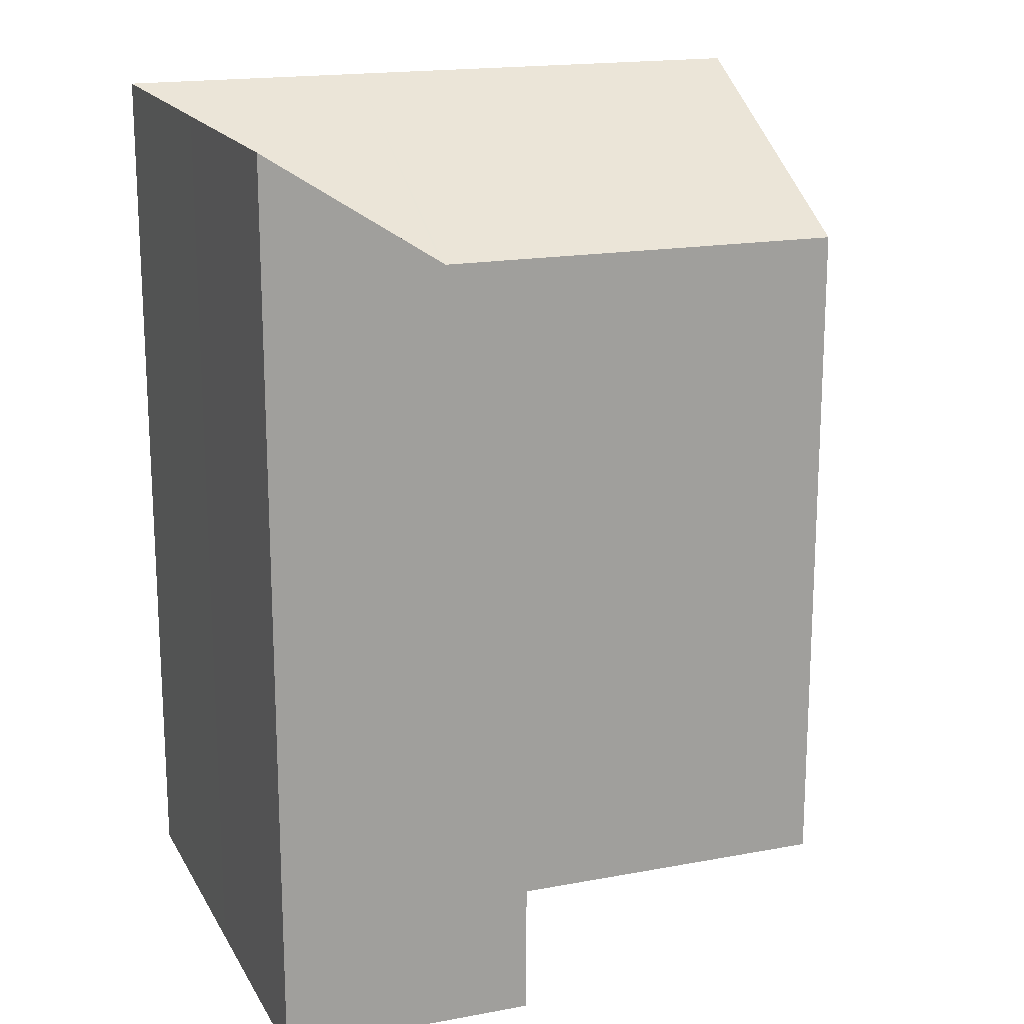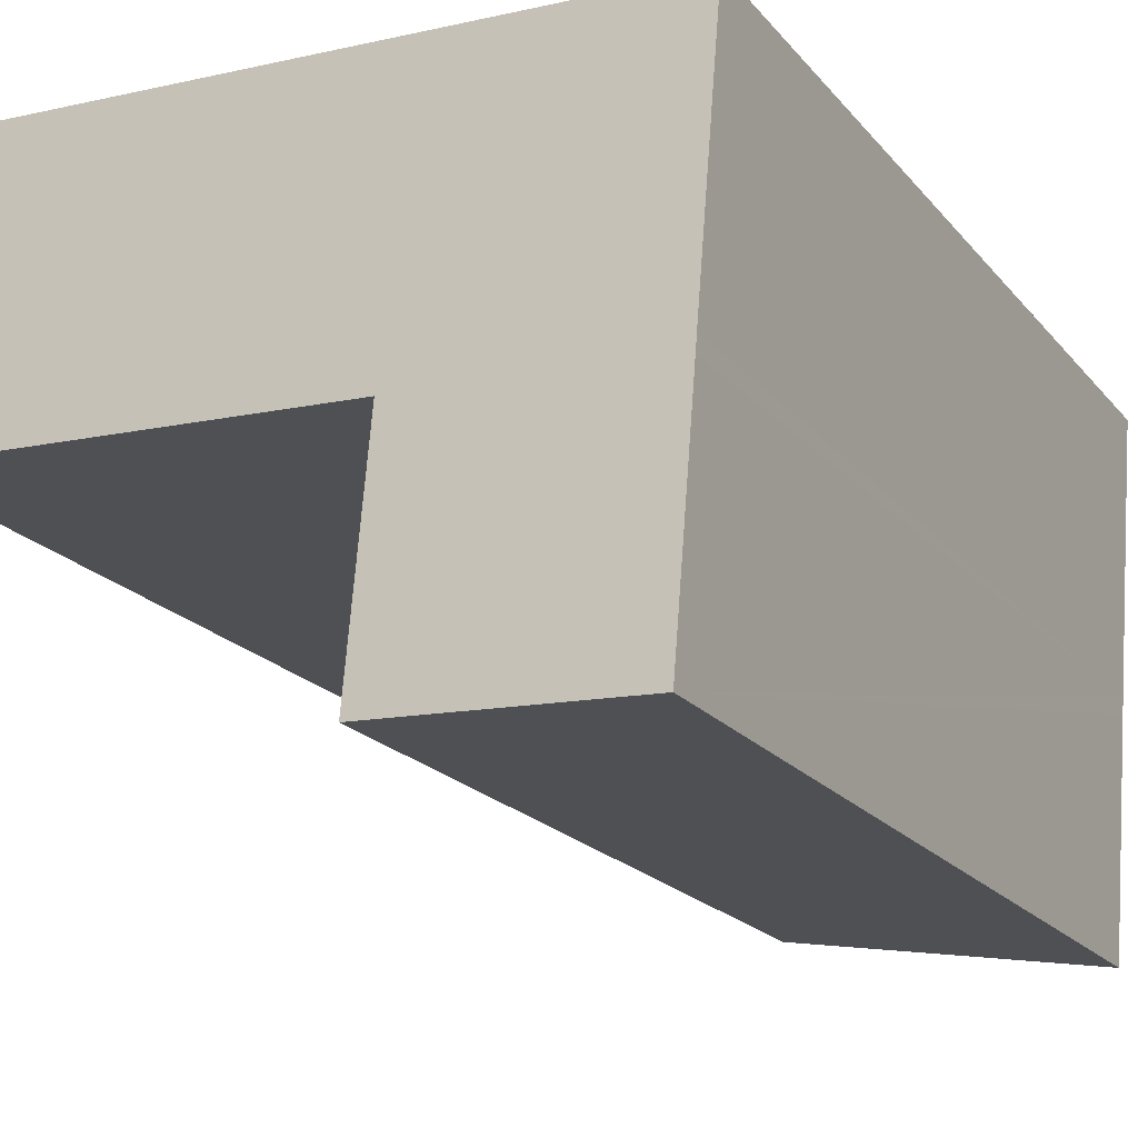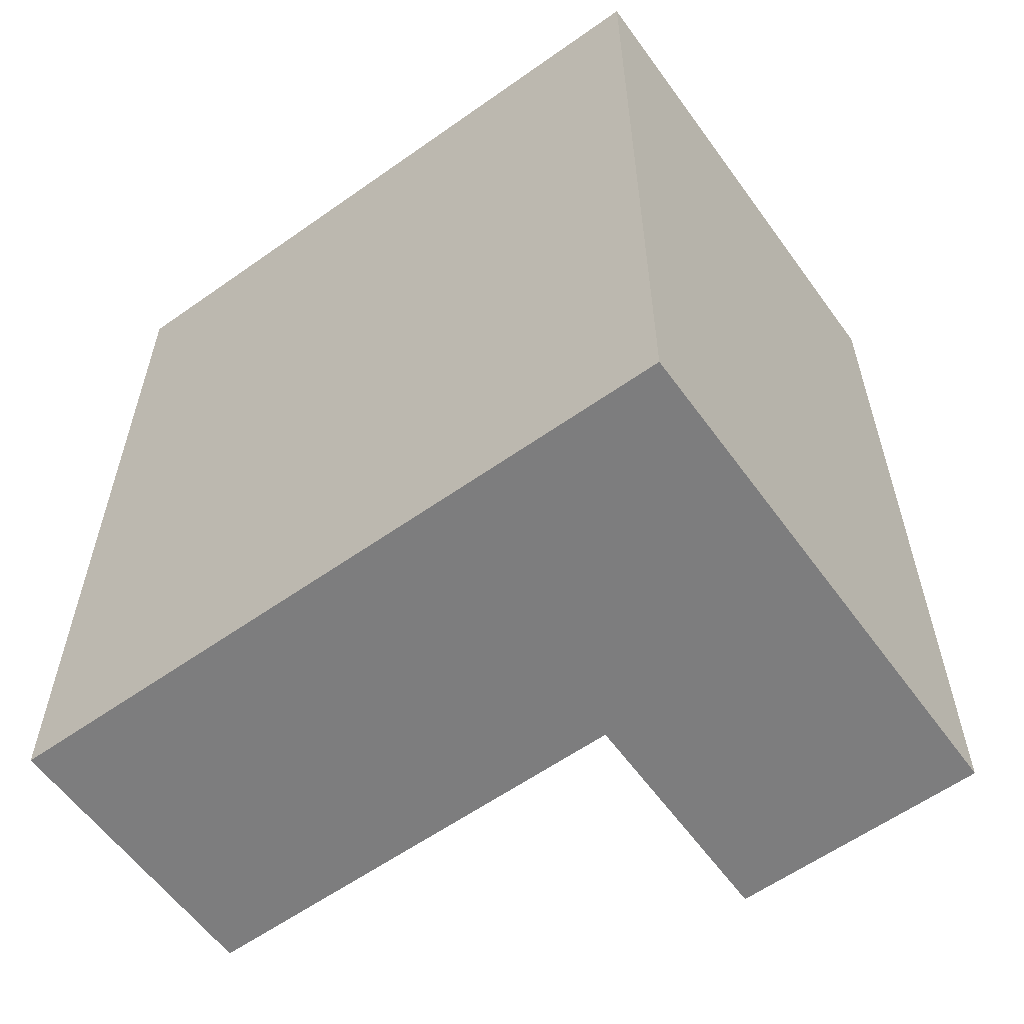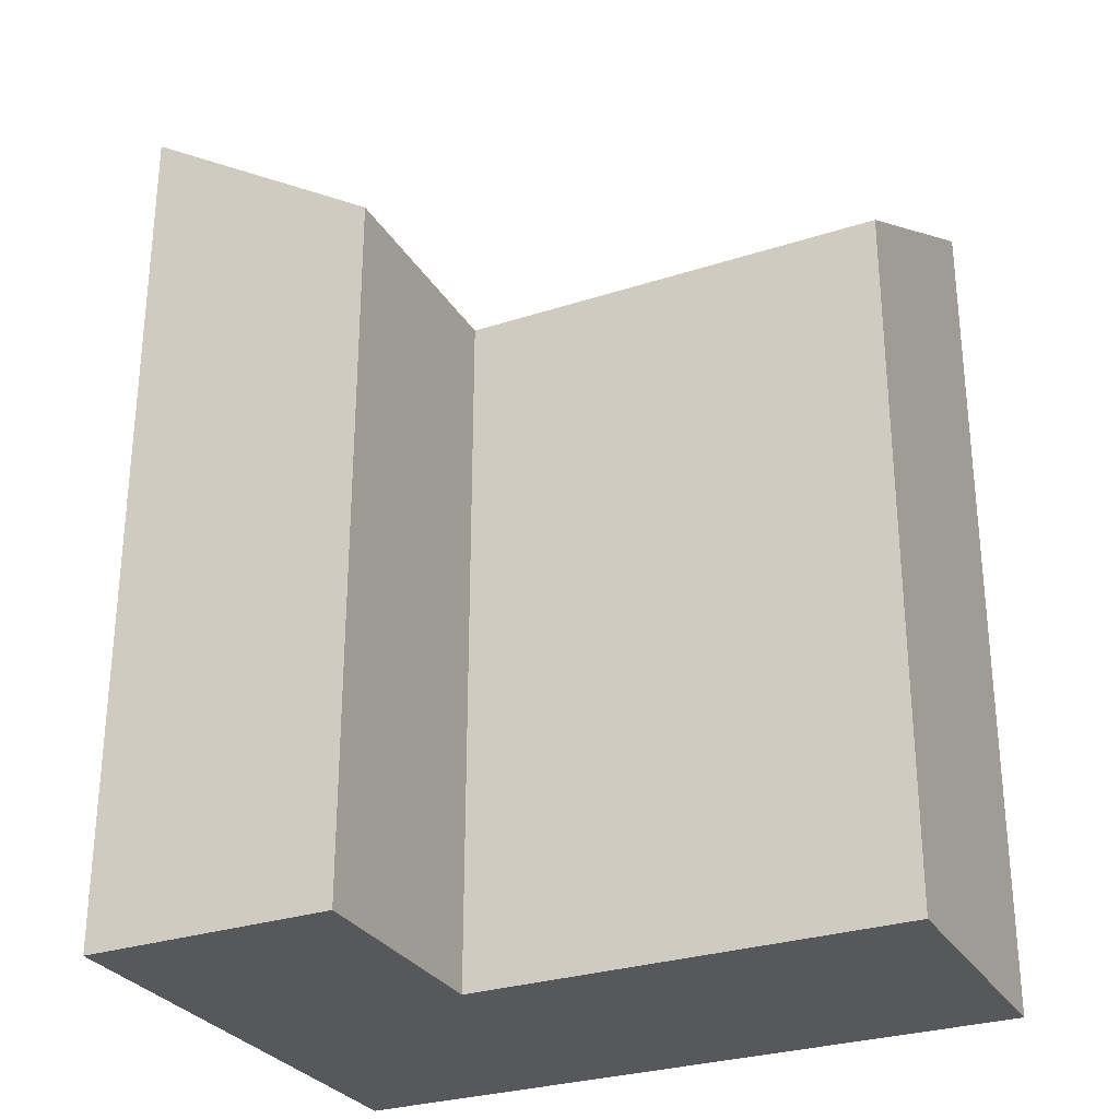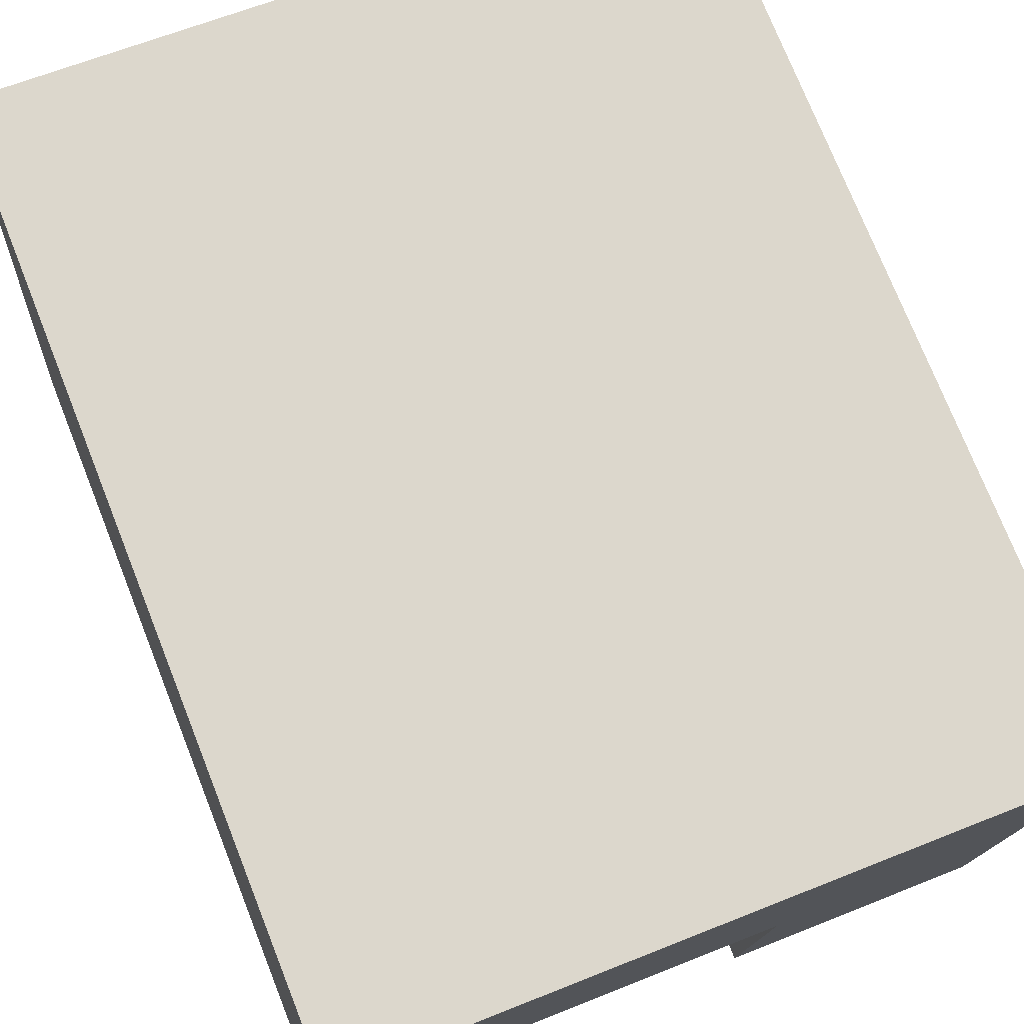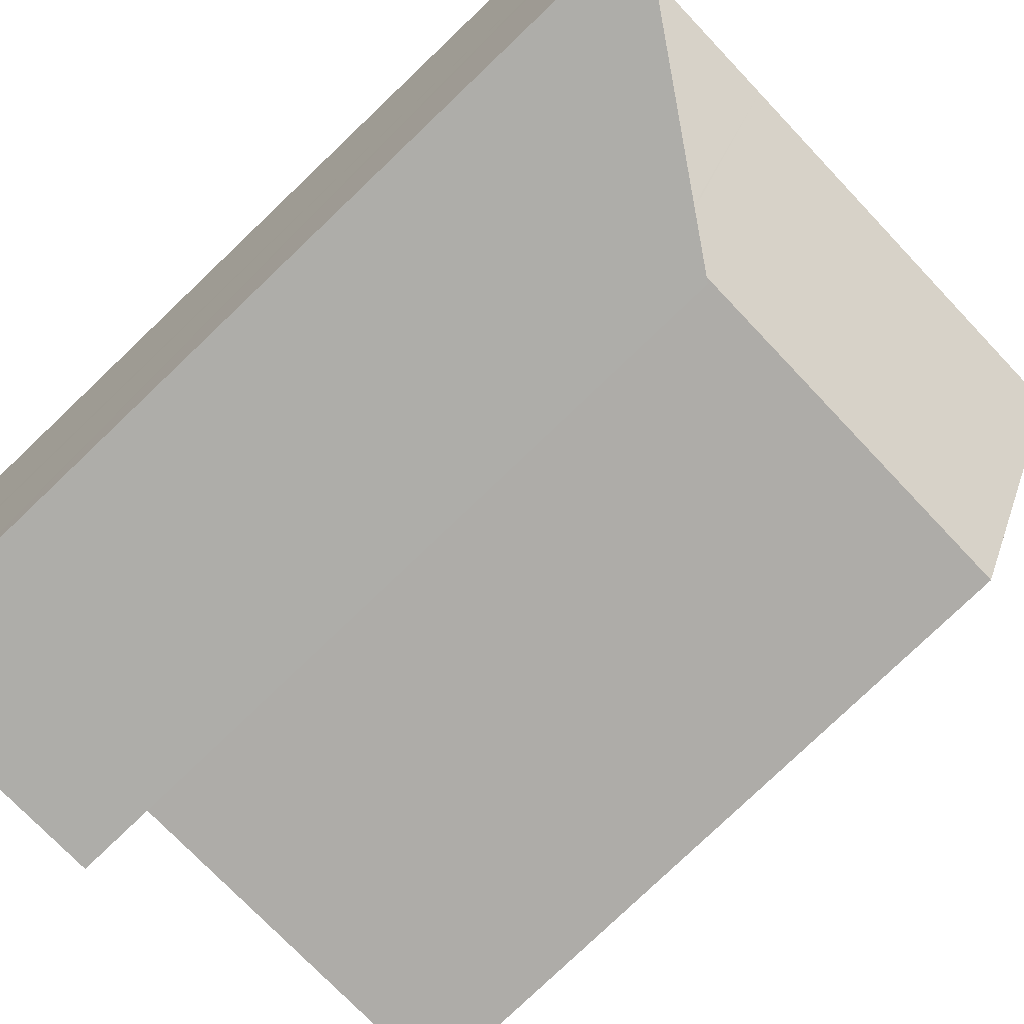
<metadata>
{"format":"obj","ext":"obj","renderer":"f3d","projection":"perspective","resolution":1024,"background":"white","views":[{"elev":17.6,"azim":163.9,"up":"+Y"},{"elev":-20.6,"azim":28.3,"up":"+Z"},{"elev":-59.1,"azim":40.5,"up":"+Y"},{"elev":-28.8,"azim":-149.7,"up":"+Y"},{"elev":75.2,"azim":-21.7,"up":"+Z"},{"elev":-79.7,"azim":133.6,"up":"+Z"}]}
</metadata>
<code>
v  12.46 15.98 -1.001
v  12.11 3.169e-16 -5.175
v  12.11 15.98 -5.175
v  12.49 15.98 -0.701
v  12.46 6.129e-17 -1.001
v  12.49 4.292e-17 -0.701
v  12.9 -2.556e-16 4.175
v  12.9 15.98 4.175
v  0 0 0
v  8.349 -2.773e-16 4.528
v  0.43 -3.149e-16 5.143
v  7.961 3.662e-17 -0.598
v  7.915 3.643e-17 -0.595
v  7.956 3.992e-17 -0.652
v  7.572 2.973e-16 -4.855
v  0.43 15.98 5.143
v  7.915 13.07 -0.595
v  0 13.06 7.996e-16
v  8.349 15.98 4.528
v  7.961 13.07 -0.598
v  7.572 13.05 -4.855
v  7.956 13.07 -0.652
v  7.961 13.07 -0.598
g defaultobject
f 1 2 3
f 2 1 4
f 2 4 5
f 5 4 6
f 4 7 6
f 7 4 8
f 9 10 11
f 10 9 7
f 7 9 6
f 6 9 12
f 12 9 13
f 12 5 6
f 5 12 14
f 5 14 15
f 5 15 2
f 16 17 18
f 17 16 19
f 17 19 20
f 20 19 8
f 16 9 11
f 9 16 18
f 14 21 15
f 21 14 12
f 21 12 22
f 22 12 20
f 22 3 21
f 3 22 20
f 3 20 4
f 4 20 8
f 3 4 1
f 10 16 11
f 16 10 19
f 19 10 7
f 19 7 8
f 18 13 9
f 13 18 17
f 13 17 12
f 12 17 23
f 21 2 15
f 2 21 3

</code>
